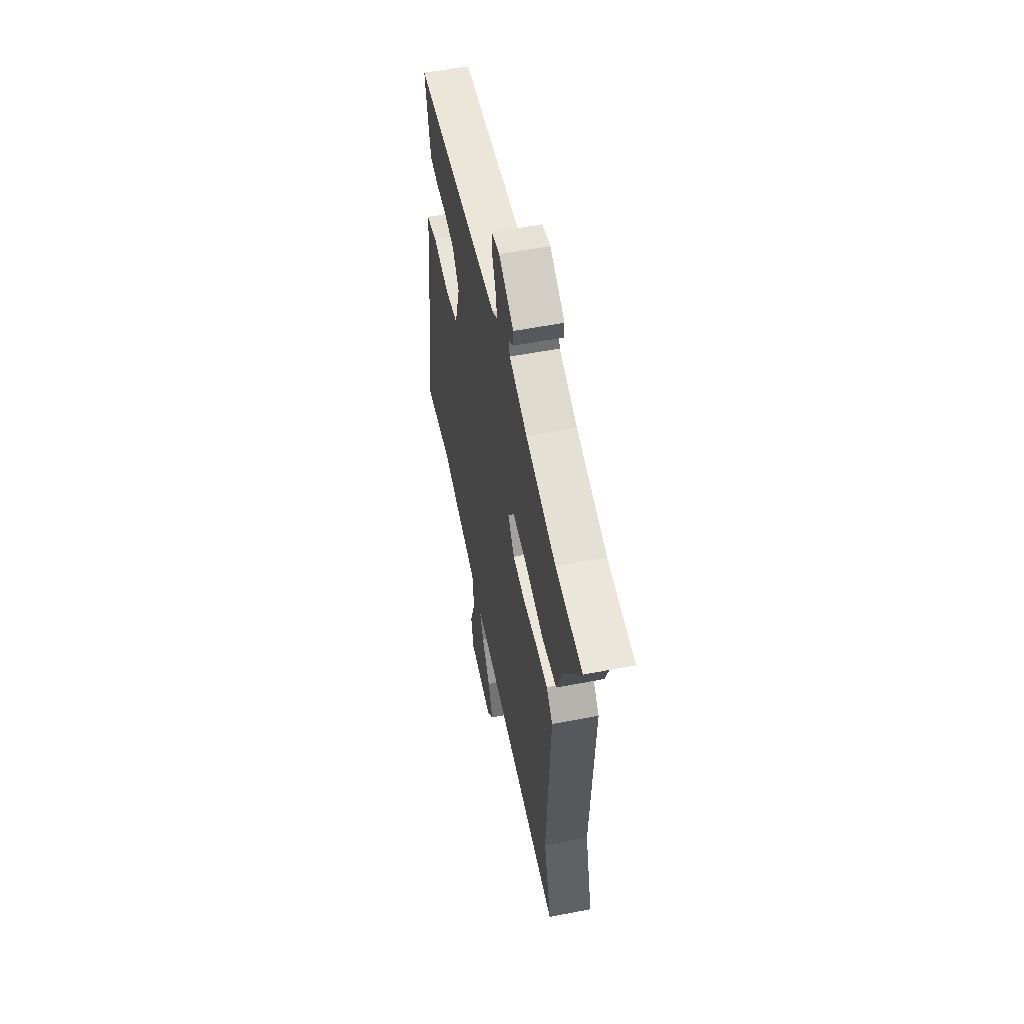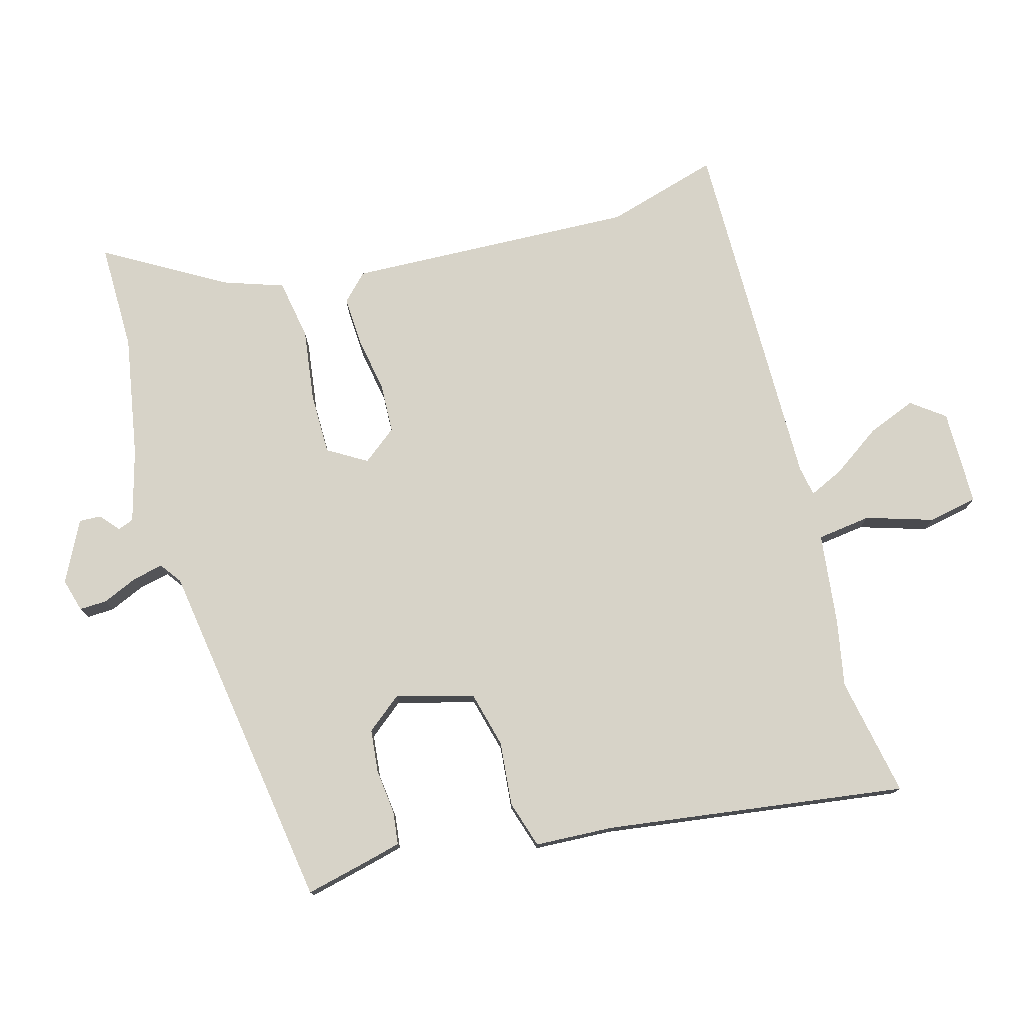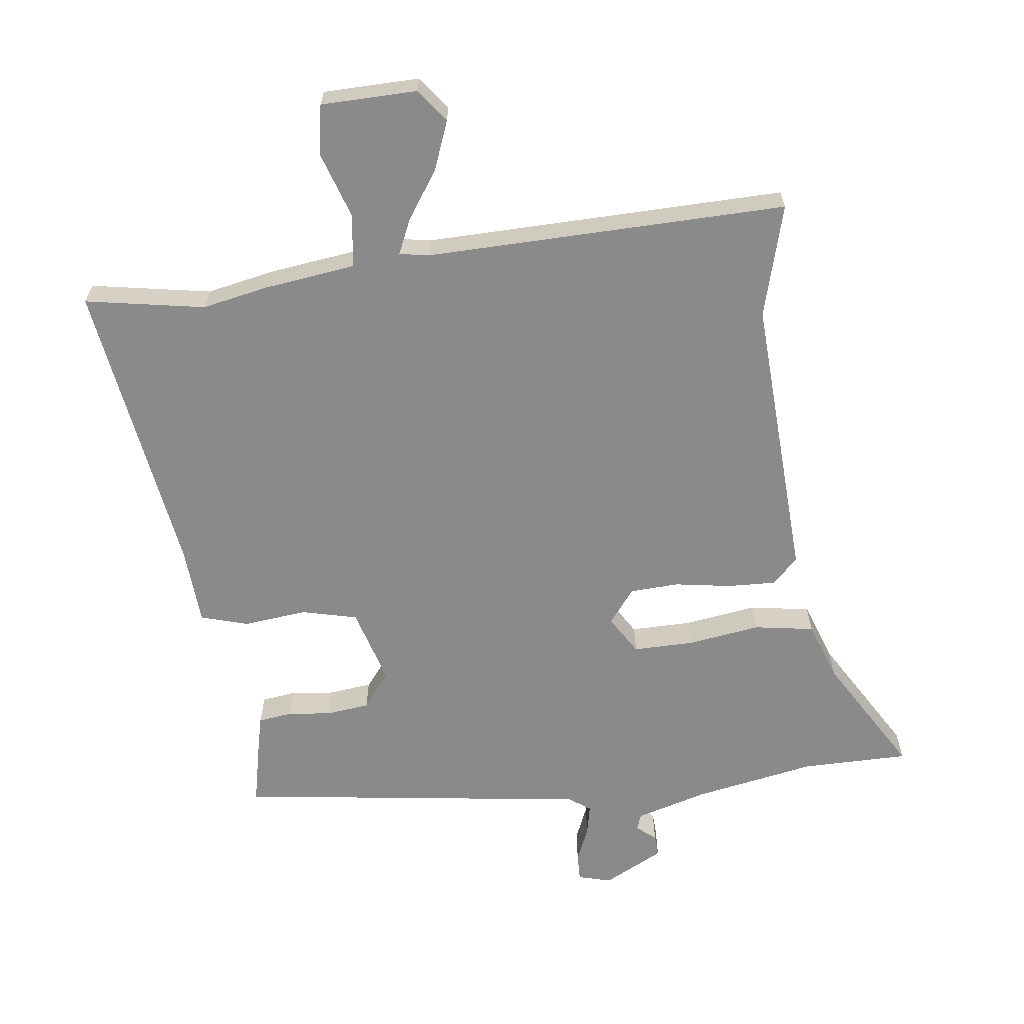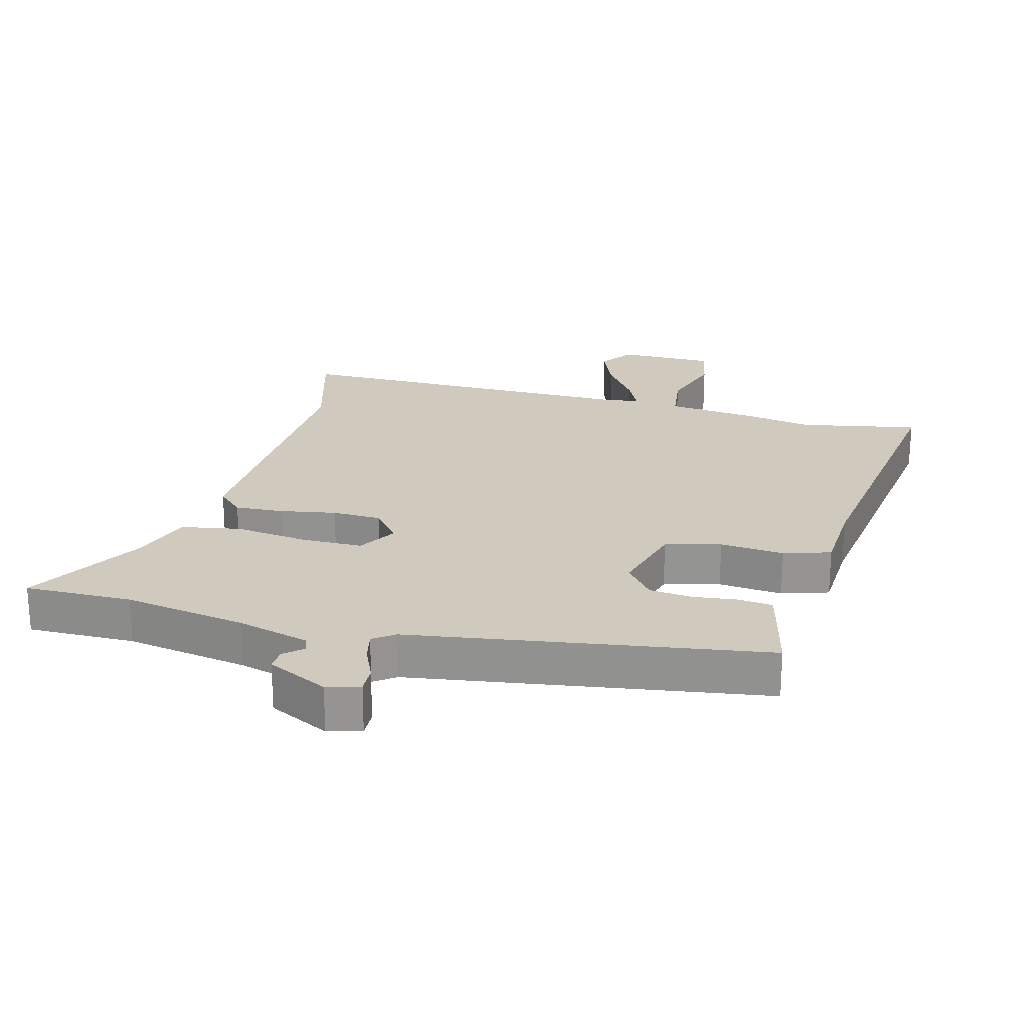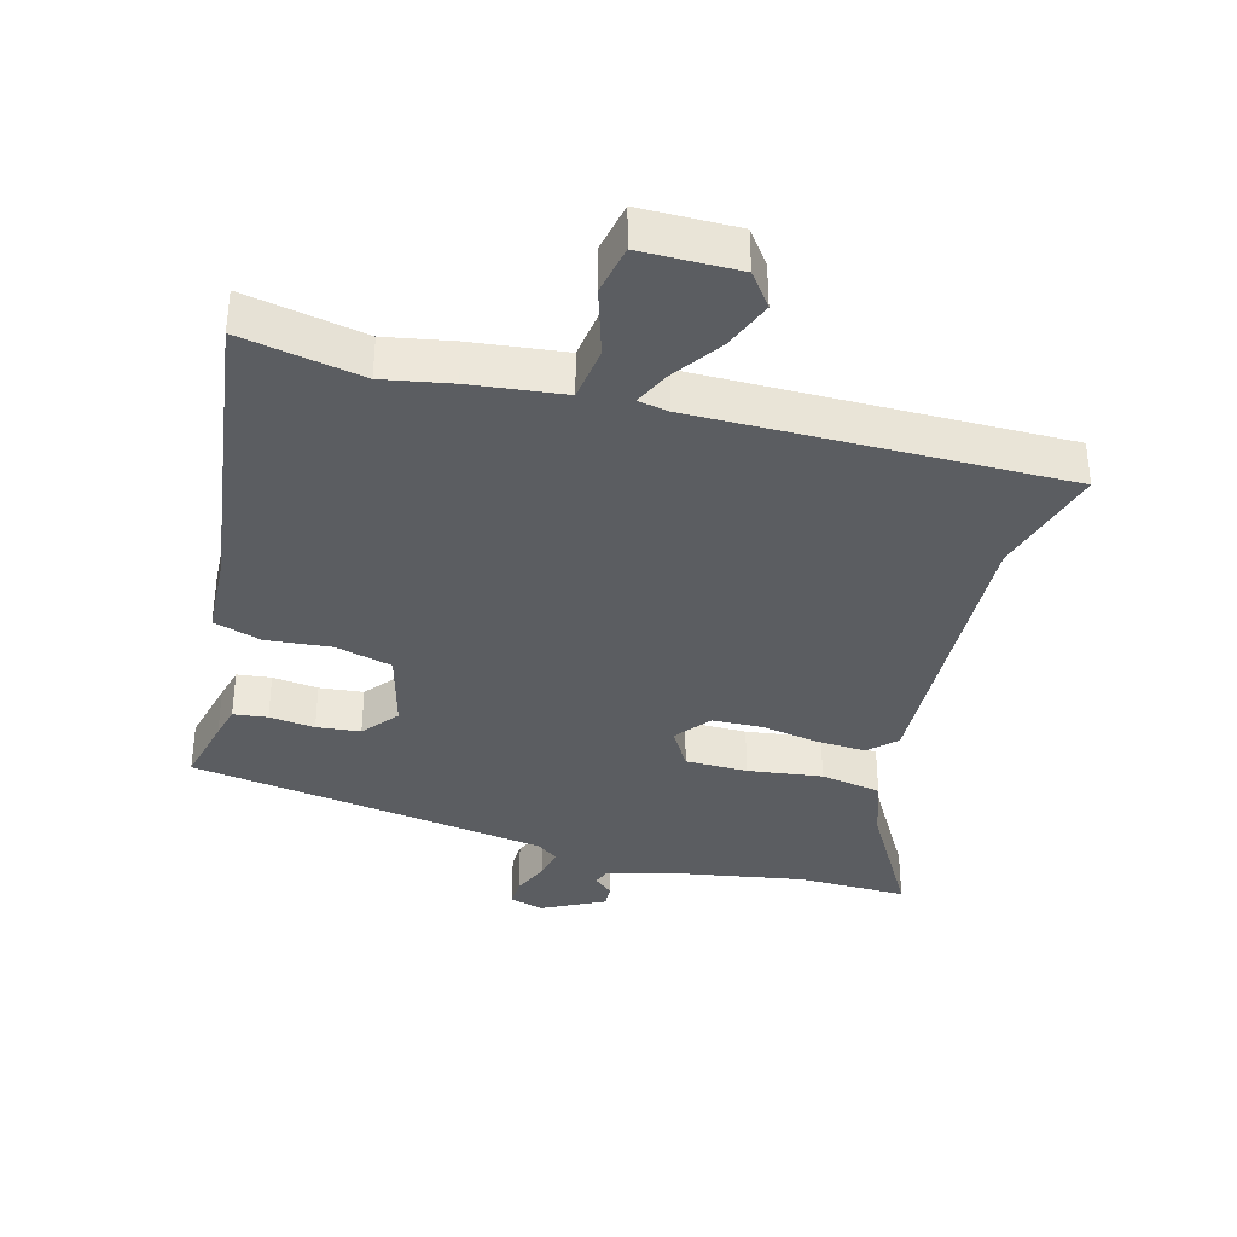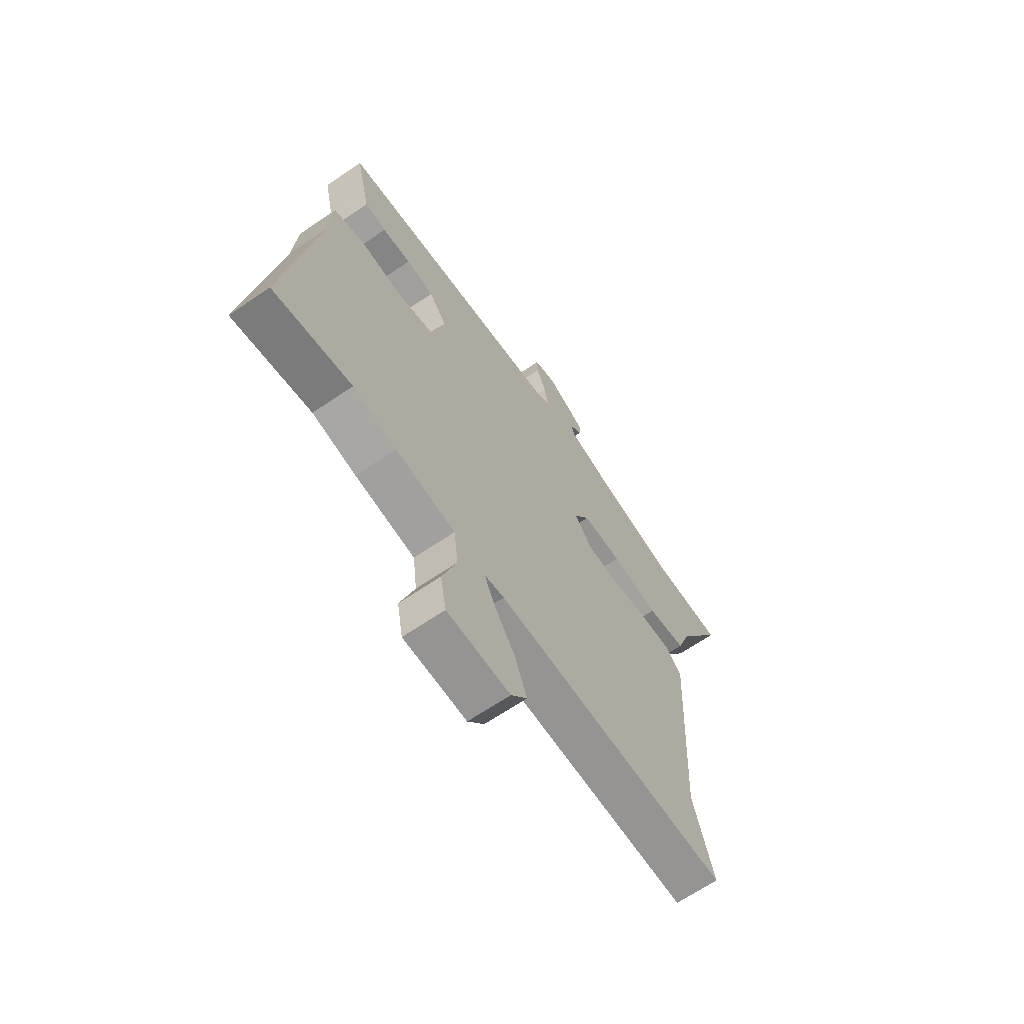
<metadata>
{"format":"obj","ext":"obj","renderer":"f3d","projection":"perspective","resolution":1024,"background":"white","views":[{"elev":55.8,"azim":-101.5,"up":"+Z"},{"elev":76.7,"azim":73.7,"up":"+Y"},{"elev":-63.5,"azim":-173.0,"up":"+Y"},{"elev":23.0,"azim":13.8,"up":"+Y"},{"elev":-36.2,"azim":163.9,"up":"+Y"},{"elev":-66.3,"azim":124.4,"up":"+Z"}]}
</metadata>
<code>
v 0.5 0.07 0.444
v 0.477 0.07 0.339
v 0.465 0.07 0.288
v 0.413 0.07 0.281
v 0.343 0.07 0.288
v 0.276 0.07 0.28
v 0.233 0.07 0.225
v 0.268 0.07 0.104
v 0.355 0.07 0.083
v 0.455 0.07 0.094
v 0.529 0.07 0.072
v 0.537 0.07 -0.051
v 0.608 0.07 -0.519
v 0.421 0.07 -0.486
v 0.317 0.07 -0.507
v 0.174 0.07 -0.526
v 0.164 0.07 -0.61
v 0.198 0.07 -0.714
v 0.184 0.07 -0.791
v 0.034 0.07 -0.794
v -0.005 0.07 -0.743
v 0.024 0.07 -0.667
v 0.075 0.07 -0.591
v 0.099 0.07 -0.537
v 0.052 0.07 -0.529
v -0.511 0.07 -0.541
v -0.463 0.07 -0.365
v -0.487 0.07 0.084
v -0.447 0.07 0.124
v -0.371 0.07 0.121
v -0.283 0.07 0.107
v -0.206 0.07 0.111
v -0.165 0.07 0.165
v -0.202 0.07 0.225
v -0.297 0.07 0.224
v -0.411 0.07 0.207
v -0.505 0.07 0.222
v -0.538 0.07 0.315
v -0.648 0.07 0.499
v -0.48 0.07 0.5
v -0.29 0.07 0.536
v -0.177 0.07 0.569
v -0.168 0.07 0.594
v -0.198 0.07 0.619
v -0.2 0.07 0.653
v -0.106 0.07 0.702
v -0.054 0.07 0.688
v -0.055 0.07 0.645
v -0.078 0.07 0.59
v -0.088 0.07 0.542
v -0.054 0.07 0.518
v 0.5 0 0.444
v 0.477 0 0.339
v 0.465 0 0.288
v 0.413 0 0.281
v 0.343 0 0.288
v 0.276 0 0.28
v 0.233 0 0.225
v 0.268 0 0.104
v 0.355 0 0.083
v 0.455 0 0.094
v 0.529 0 0.072
v 0.537 0 -0.051
v 0.608 0 -0.519
v 0.421 0 -0.486
v 0.317 0 -0.507
v 0.174 0 -0.526
v 0.164 0 -0.61
v 0.198 0 -0.714
v 0.184 0 -0.791
v 0.034 0 -0.794
v -0.005 0 -0.743
v 0.024 0 -0.667
v 0.075 0 -0.591
v 0.099 0 -0.537
v 0.052 0 -0.529
v -0.511 0 -0.541
v -0.463 0 -0.365
v -0.487 0 0.084
v -0.447 0 0.124
v -0.371 0 0.121
v -0.283 0 0.107
v -0.206 0 0.111
v -0.165 0 0.165
v -0.202 0 0.225
v -0.297 0 0.224
v -0.411 0 0.207
v -0.505 0 0.222
v -0.538 0 0.315
v -0.648 0 0.499
v -0.48 0 0.5
v -0.29 0 0.536
v -0.177 0 0.569
v -0.168 0 0.594
v -0.198 0 0.619
v -0.2 0 0.653
v -0.106 0 0.702
v -0.054 0 0.688
v -0.055 0 0.645
v -0.078 0 0.59
v -0.088 0 0.542
v -0.054 0 0.518
f 46 47 48 49
f 46 49 50
f 43 44 45 46
f 42 43 46 50
f 41 42 50 51
f 38 39 40
f 35 36 37 38
f 34 35 38 40
f 28 29 30 31
f 27 28 31 32
f 25 26 27 32
f 24 25 32 33
f 20 21 22 23
f 20 23 24
f 17 18 19 20
f 16 17 20 24
f 14 15 16
f 14 16 24 33
f 12 13 14 33
f 9 10 11 12
f 8 9 12 33
f 2 3 4 5
f 2 5 6
f 1 2 6
f 51 1 6
f 34 40 41 51
f 34 51 6 7
f 7 8 33 34
f 100 99 98 97
f 101 100 97
f 97 96 95 94
f 101 97 94 93
f 102 101 93 92
f 91 90 89
f 89 88 87 86
f 91 89 86 85
f 82 81 80 79
f 83 82 79 78
f 83 78 77 76
f 84 83 76 75
f 74 73 72 71
f 75 74 71
f 71 70 69 68
f 75 71 68 67
f 67 66 65
f 84 75 67 65
f 84 65 64 63
f 63 62 61 60
f 84 63 60 59
f 56 55 54 53
f 57 56 53
f 57 53 52
f 57 52 102
f 102 92 91 85
f 58 57 102 85
f 85 84 59 58
f 1 52 53 2
f 2 53 54 3
f 3 54 55 4
f 4 55 56 5
f 5 56 57 6
f 6 57 58 7
f 7 58 59 8
f 8 59 60 9
f 9 60 61 10
f 10 61 62 11
f 11 62 63 12
f 12 63 64 13
f 13 64 65 14
f 14 65 66 15
f 15 66 67 16
f 16 67 68 17
f 17 68 69 18
f 18 69 70 19
f 19 70 71 20
f 20 71 72 21
f 21 72 73 22
f 22 73 74 23
f 23 74 75 24
f 24 75 76 25
f 25 76 77 26
f 26 77 78 27
f 27 78 79 28
f 28 79 80 29
f 29 80 81 30
f 30 81 82 31
f 31 82 83 32
f 32 83 84 33
f 33 84 85 34
f 34 85 86 35
f 35 86 87 36
f 36 87 88 37
f 37 88 89 38
f 38 89 90 39
f 39 90 91 40
f 40 91 92 41
f 41 92 93 42
f 42 93 94 43
f 43 94 95 44
f 44 95 96 45
f 45 96 97 46
f 46 97 98 47
f 47 98 99 48
f 48 99 100 49
f 49 100 101 50
f 50 101 102 51
f 51 102 52 1

</code>
